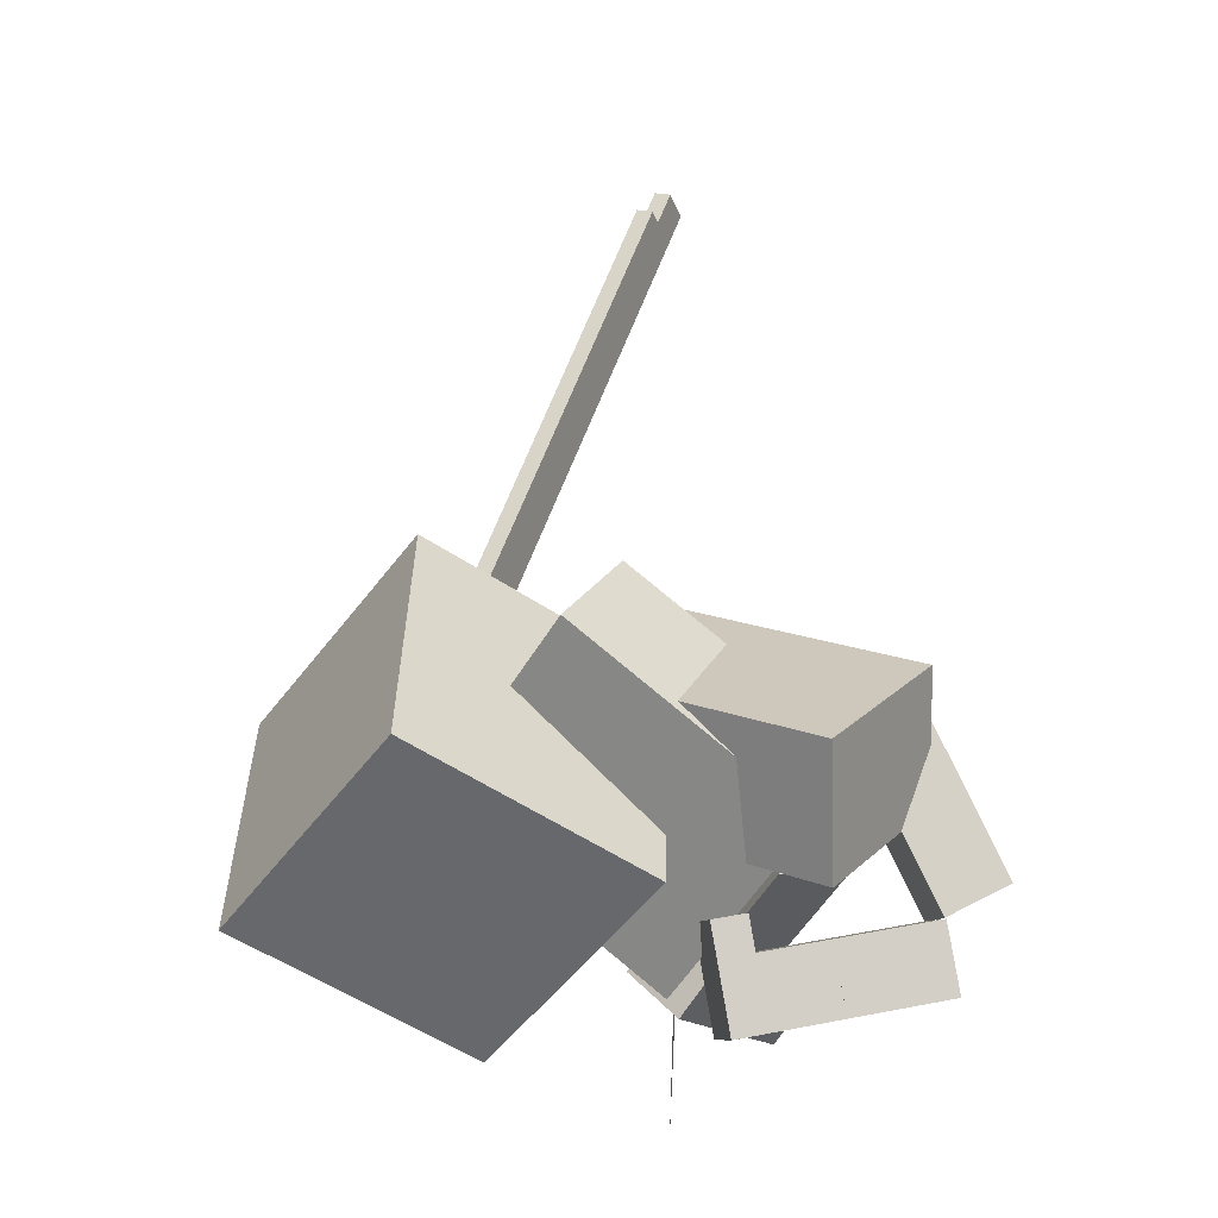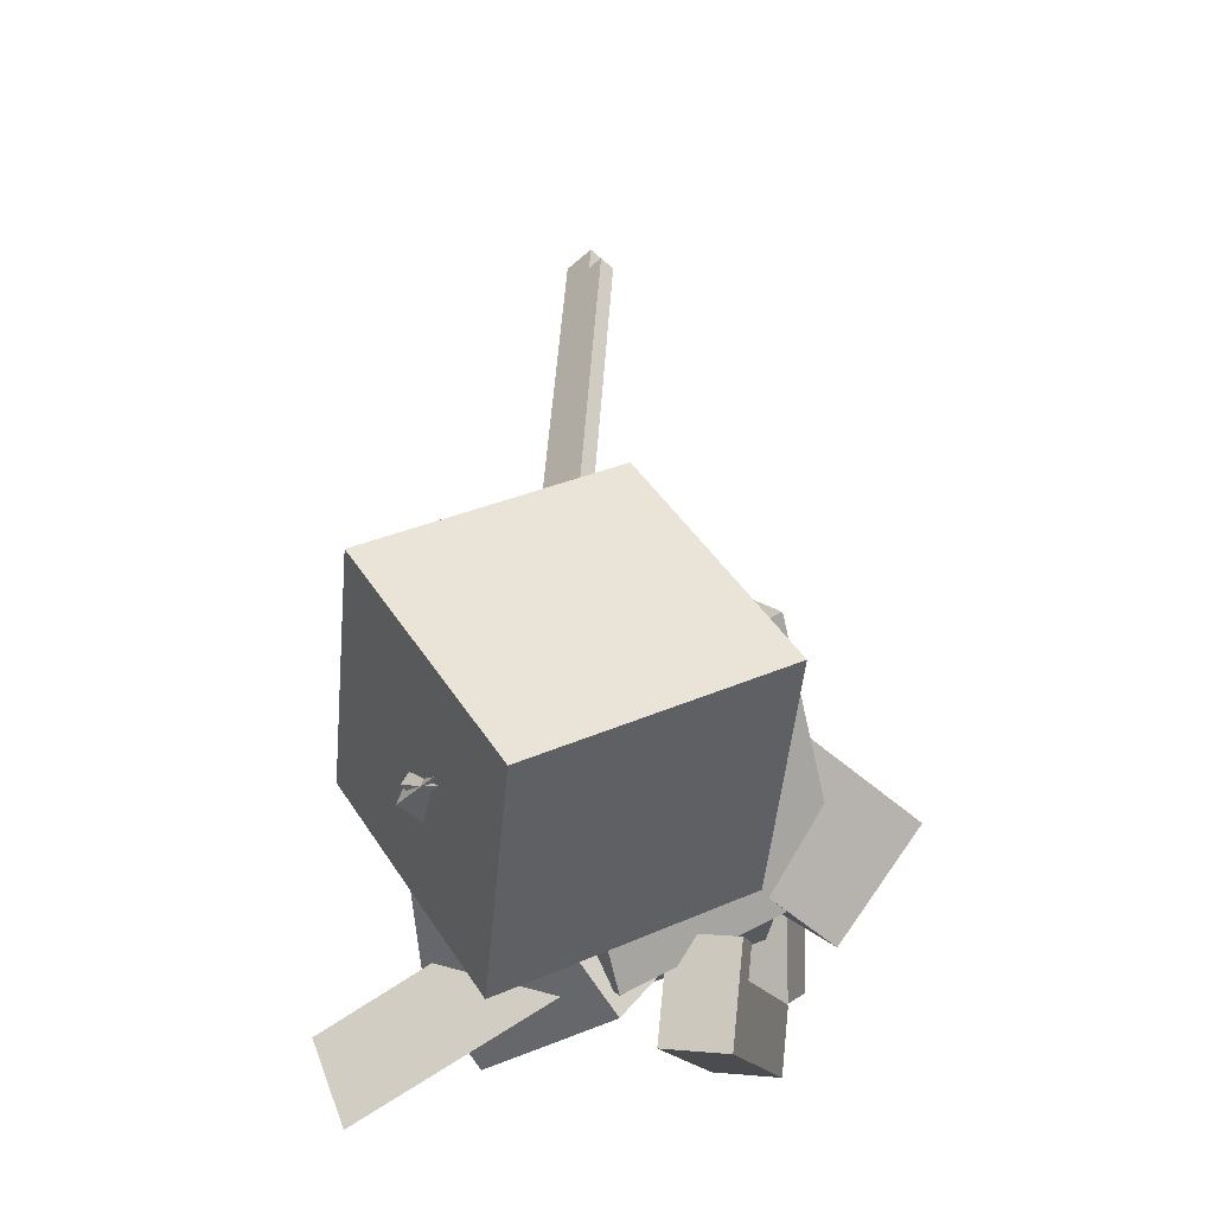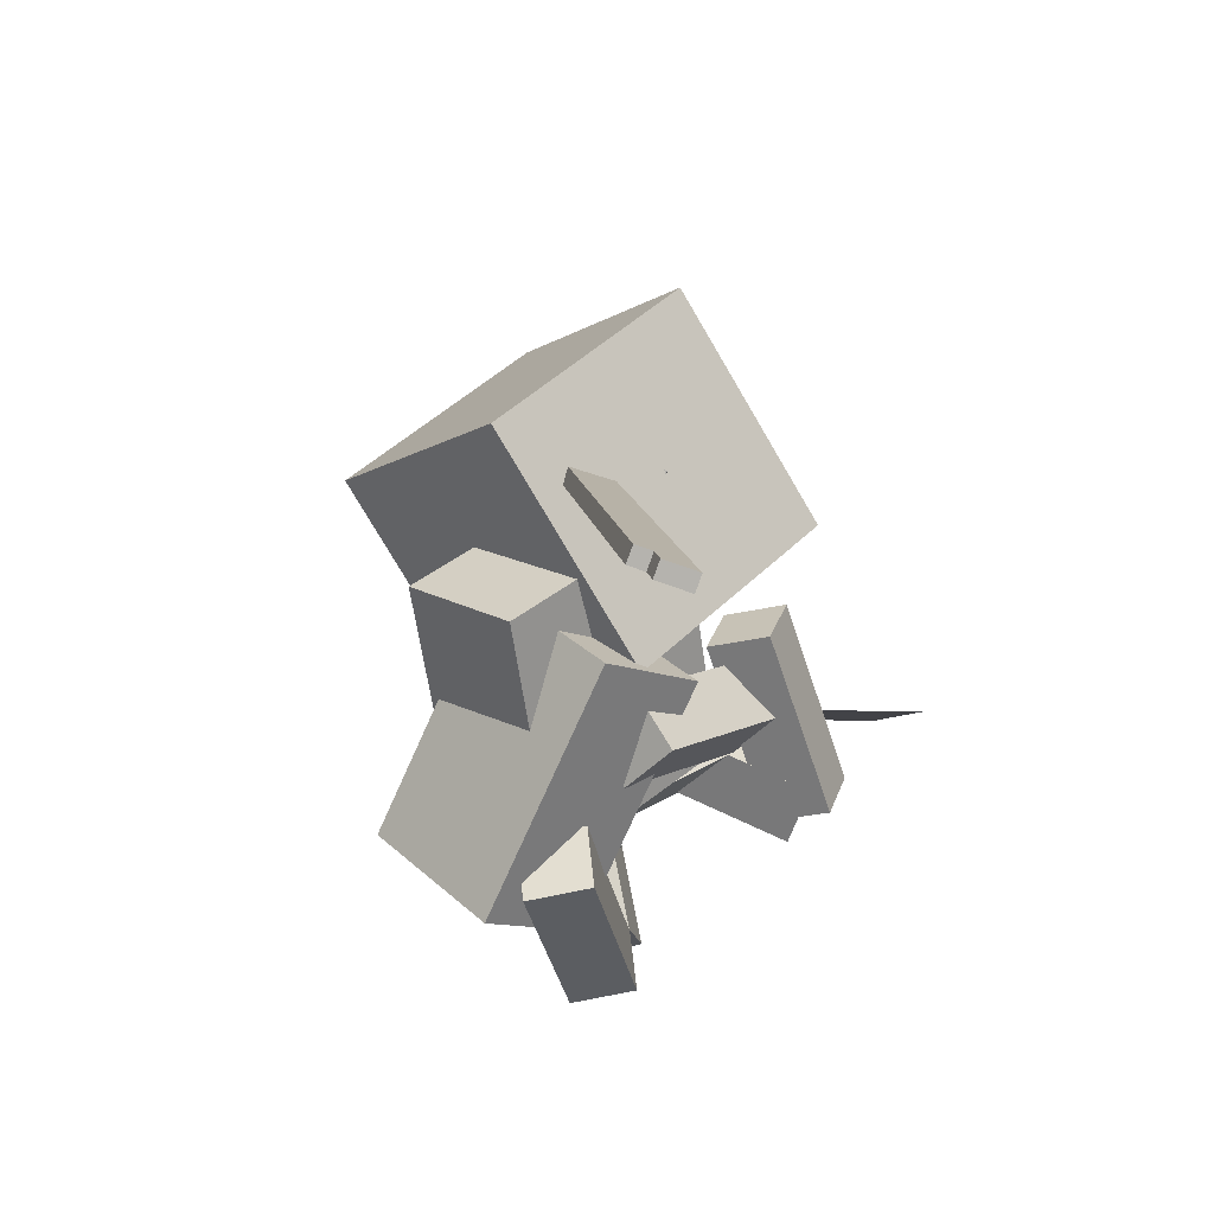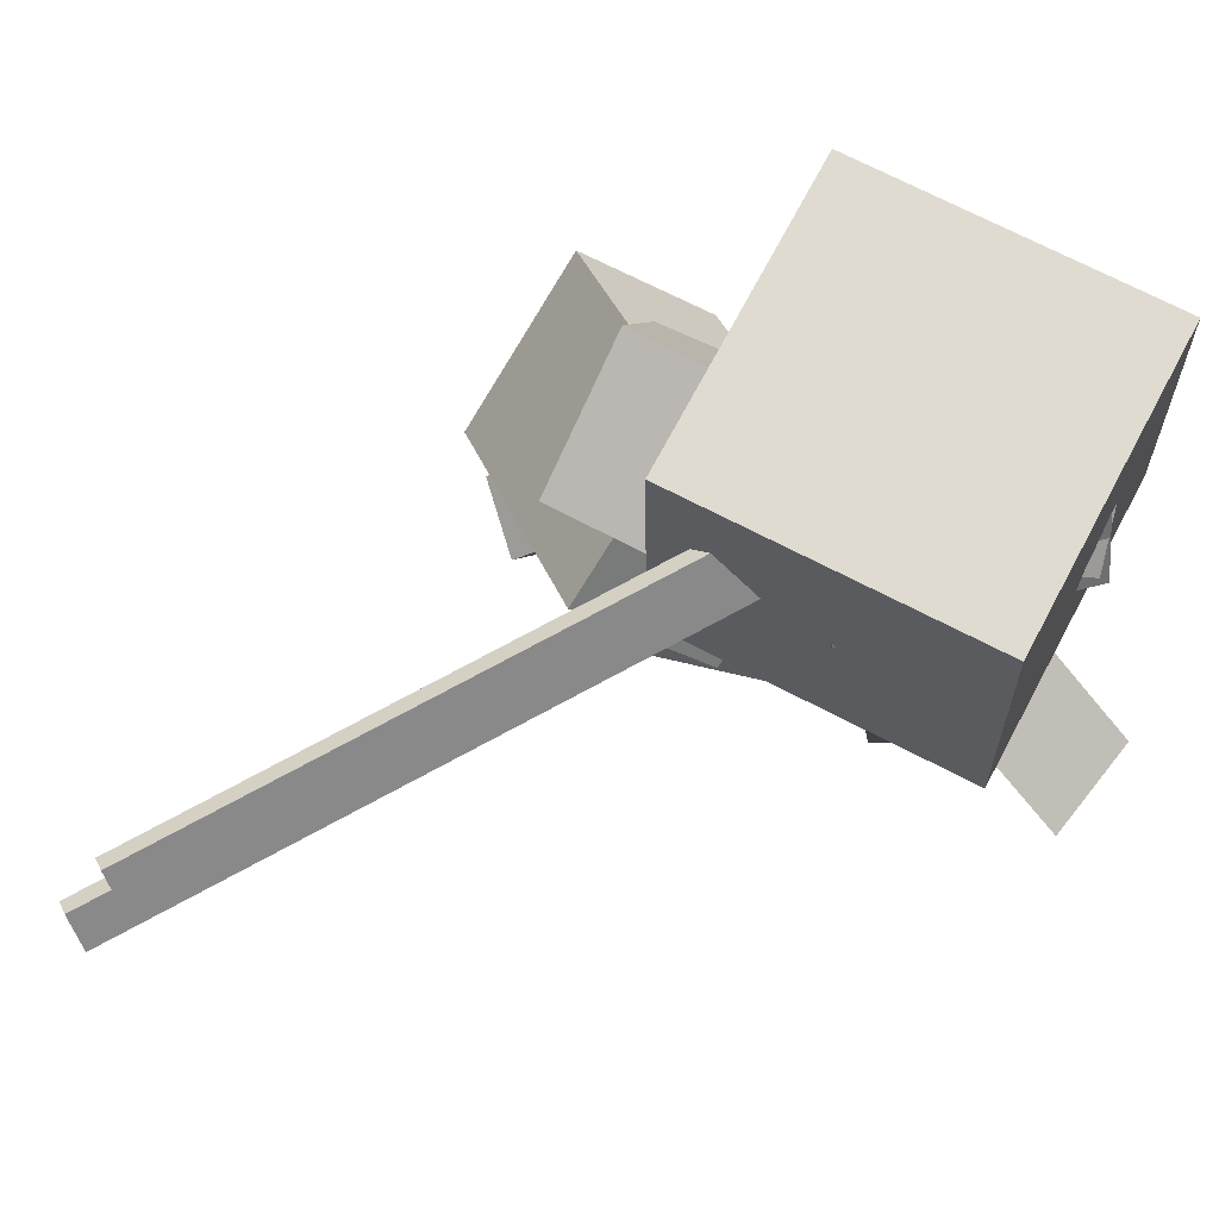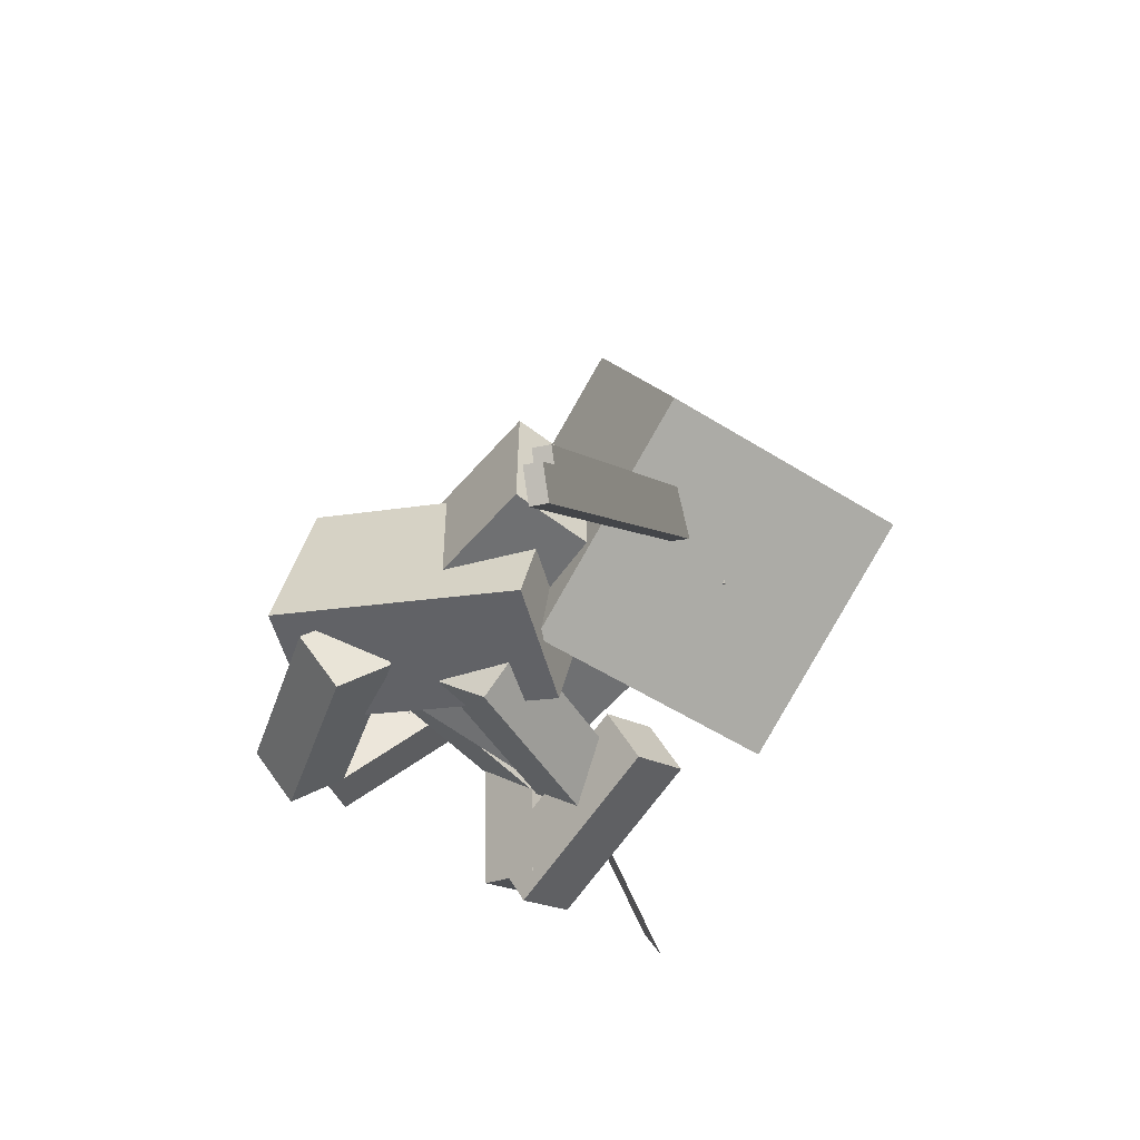
<metadata>
{"format":"obj","ext":"obj","renderer":"f3d","projection":"perspective","resolution":1024,"background":"white","views":[{"elev":-17.9,"azim":-146.5,"up":"+Z"},{"elev":-27.9,"azim":147.7,"up":"+Z"},{"elev":79.7,"azim":-59.3,"up":"+Z"},{"elev":36.8,"azim":52.0,"up":"+Y"},{"elev":71.6,"azim":5.4,"up":"+Z"}]}
</metadata>
<code>
o rightLeg
v -0.1469 0.1869 0.02412
v -0.05816 0.2541 -0.03278
v -0.2468 0.03945 -0.3059
v -0.1581 0.1067 -0.3628
v -0.1397 0.3473 -0.04975
v -0.2284 0.2801 0.007152
v -0.2396 0.1999 -0.3797
v -0.3283 0.1327 -0.3228
f 4 7 5 2
f 3 4 2 1
f 8 3 1 6
f 7 8 6 5
f 6 1 2 5
f 7 4 3 8
o rightLeg
v -0.1614 0.07742 -0.4824
v -0.1563 0.1086 -0.3616
v -0.02432 0.1996 -0.5197
v -0.01927 0.2308 -0.3989
v -0.2413 0.198 -0.3811
v -0.2464 0.1668 -0.5019
v -0.1043 0.3202 -0.4184
v -0.1093 0.289 -0.5392
f 12 15 13 10
f 11 12 10 9
f 16 11 9 14
f 15 16 14 13
f 14 9 10 13
f 15 12 11 16
o rightLeg
v -0.02424 0.1996 -0.5197
v -0.01918 0.2308 -0.3988
v 0.1129 0.3219 -0.557
v 0.118 0.3531 -0.4361
v -0.1043 0.3203 -0.4183
v -0.1093 0.2891 -0.5393
v 0.03287 0.4426 -0.4556
v 0.02781 0.4114 -0.5766
f 20 23 21 18
f 19 20 18 17
f 24 19 17 22
f 23 24 22 21
f 22 17 18 21
f 23 20 19 24
o rightLeg
v 0.07225 0.3124 -0.4237
v 0.07478 0.328 -0.3632
v 0.118 0.3531 -0.4361
v 0.1205 0.3687 -0.3756
v -0.01031 0.4174 -0.3827
v -0.01284 0.4018 -0.4432
v 0.0354 0.4582 -0.3952
v 0.03287 0.4426 -0.4556
f 28 31 29 26
f 27 28 26 25
f 32 27 25 30
f 31 32 30 29
f 30 25 26 29
f 31 28 27 32
o leftLeg
v 0.1812 0.3011 0.0205
v 0.09078 0.3432 -0.05485
v 0.3715 0.1763 -0.2775
v 0.2811 0.2184 -0.3529
v 0.03225 0.2331 -0.04613
v 0.1227 0.191 0.02923
v 0.2226 0.1083 -0.3442
v 0.313 0.06623 -0.2688
f 36 39 37 34
f 35 36 34 33
f 40 35 33 38
f 39 40 38 37
f 38 33 34 37
f 39 36 35 40
o leftLeg
v 0.2369 0.2339 -0.4681
v 0.282 0.2179 -0.3528
v 0.08763 0.3224 -0.3974
v 0.1328 0.3063 -0.282
v 0.2215 0.109 -0.3443
v 0.1763 0.125 -0.4596
v 0.07226 0.1974 -0.2735
v 0.02711 0.2135 -0.3888
f 44 47 45 42
f 43 44 42 41
f 48 43 41 46
f 47 48 46 45
f 46 41 42 45
f 47 44 43 48
o leftLeg
v 0.08758 0.3225 -0.3974
v 0.1328 0.3064 -0.282
v -0.06176 0.411 -0.3266
v -0.01656 0.3949 -0.2111
v 0.0722 0.1974 -0.2735
v 0.02701 0.2135 -0.3889
v -0.07714 0.2859 -0.2026
v -0.1223 0.302 -0.318
f 52 55 53 50
f 51 52 50 49
f 56 51 49 54
f 55 56 54 53
f 54 49 50 53
f 55 52 51 56
o leftLeg
v 0.03322 0.3654 -0.2348
v 0.05582 0.3574 -0.177
v -0.01656 0.3949 -0.2111
v 0.006043 0.3869 -0.1534
v -0.004756 0.2484 -0.1685
v -0.02736 0.2564 -0.2262
v -0.05454 0.2779 -0.1449
v -0.07714 0.2859 -0.2026
f 60 63 61 58
f 59 60 58 57
f 64 59 57 62
f 63 64 62 61
f 62 57 58 61
f 63 60 59 64
o body
v 0.2168 0.6142 -0.003554
v 0.298 0.4742 -0.1941
v 0.1752 0.3564 0.1681
v 0.2564 0.2164 -0.02248
v -0.1702 0.4357 -0.3654
v -0.2514 0.5756 -0.1748
v -0.2118 0.1779 -0.1937
v -0.293 0.3178 -0.003148
f 68 71 69 66
f 67 68 66 65
f 72 67 65 70
f 71 72 70 69
f 70 65 66 69
f 71 68 67 72
o body
v 0.4864 0.5921 -0.1749
v 0.503 0.3919 -0.02619
v 0.1337 0.727 0.04595
v 0.1503 0.5267 0.1947
v 0.2091 0.1353 -0.3389
v 0.1925 0.3355 -0.4876
v -0.1436 0.2701 -0.118
v -0.1602 0.4704 -0.2667
f 76 79 77 74
f 75 76 74 73
f 80 75 73 78
f 79 80 78 77
f 78 73 74 77
f 79 76 75 80
o body
v 0.24 0.2106 -0.2744
v 0.4488 0.4979 -0.1539
v 0.24 0.2106 -0.2744
v 0.4488 0.4979 -0.1539
v 0.4138 0.5902 -0.3133
v 0.205 0.3029 -0.4338
v 0.4138 0.5902 -0.3133
v 0.205 0.3029 -0.4338
f 84 87 85 82
f 83 84 82 81
f 88 83 81 86
f 87 88 86 85
f 86 81 82 85
f 87 84 83 88
o body
v 0.4907 -0.1598 -0.4697
v 0.2392 0.2226 -0.2684
v 0.4907 -0.1598 -0.4697
v 0.2392 0.2226 -0.2684
v 0.2059 0.2909 -0.4398
v 0.4574 -0.09142 -0.6411
v 0.2059 0.2909 -0.4398
v 0.4574 -0.09142 -0.6411
f 92 95 93 90
f 91 92 90 89
f 96 91 89 94
f 95 96 94 93
f 94 89 90 93
f 95 92 91 96
o leftArm
v 0.09768 0.3108 -0.4251
v 0.1897 0.3228 -0.3413
v 0.138 -0.06194 -0.416
v 0.23 -0.04995 -0.3323
v 0.2732 0.3296 -0.434
v 0.1812 0.3176 -0.5178
v 0.3136 -0.04316 -0.425
v 0.2215 -0.05514 -0.5088
f 100 103 101 98
f 99 100 98 97
f 104 99 97 102
f 103 104 102 101
f 102 97 98 101
f 103 100 99 104
o leftArm
v 0.2173 -0.1016 -0.3476
v 0.1509 -0.0102 -0.4007
v 0.4122 0.153 -0.1534
v 0.3457 0.2444 -0.2065
v 0.2343 -0.003413 -0.4934
v 0.3008 -0.09481 -0.4402
v 0.4292 0.2512 -0.2992
v 0.4956 0.1598 -0.246
f 108 111 109 106
f 107 108 106 105
f 112 107 105 110
f 111 112 110 109
f 110 105 106 109
f 111 108 107 112
o leftArm
v 0.5409 0.4476 0.03132
v 0.5363 0.5724 0.03696
v 0.675 0.4683 -0.3183
v 0.6705 0.5931 -0.3126
v 0.4197 0.5702 -0.007927
v 0.4242 0.4454 -0.01357
v 0.5538 0.5909 -0.3575
v 0.5583 0.4661 -0.3631
f 116 119 117 114
f 115 116 114 113
f 120 115 113 118
f 119 120 118 117
f 118 113 114 117
f 119 116 115 120
o leftArm
v 0.6606 0.6048 -0.3364
v 0.6796 0.4887 -0.2945
v 0.501 0.6968 -0.009966
v 0.5199 0.5808 0.03202
v 0.5682 0.4544 -0.3392
v 0.5492 0.5704 -0.3812
v 0.4085 0.5464 -0.01275
v 0.3896 0.6625 -0.05474
f 124 127 125 122
f 123 124 122 121
f 128 123 121 126
f 127 128 126 125
f 126 121 122 125
f 127 124 123 128
o leftArm
v 0.578 0.6429 -0.2822
v 0.5028 0.5534 0.007616
v 0.5633 0.7019 -0.2678
v 0.4881 0.6124 0.02201
v 0.444 0.5432 -0.01081
v 0.5192 0.6327 -0.3006
v 0.4292 0.6022 0.003586
v 0.5044 0.6917 -0.2862
f 132 135 133 130
f 131 132 130 129
f 136 131 129 134
f 135 136 134 133
f 134 129 130 133
f 135 132 131 136
o leftArm
v 0.5286 0.5117 0.001428
v 0.5211 0.5028 0.03041
v 0.4917 0.6592 0.03741
v 0.4842 0.6503 0.06639
v 0.4328 0.4874 0.002778
v 0.4404 0.4964 -0.0262
v 0.396 0.6349 0.03876
v 0.4035 0.6439 0.009774
f 140 143 141 138
f 139 140 138 137
f 144 139 137 142
f 143 144 142 141
f 142 137 138 141
f 143 140 139 144
o leftArm
v 0.4843 0.5271 0.02839
v 0.379 0.4019 0.4341
v 0.4622 0.6157 0.04998
v 0.3569 0.4904 0.4557
v 0.3496 0.3968 0.4249
v 0.4549 0.522 0.01918
v 0.3275 0.4853 0.4465
v 0.4328 0.6105 0.04077
f 148 151 149 146
f 147 148 146 145
f 152 147 145 150
f 151 152 150 149
f 150 145 146 149
f 151 148 147 152
o leftArm
v 0.379 0.4019 0.4341
v 0.2587 0.2587 0.8979
v 0.3569 0.4904 0.4557
v 0.2366 0.3472 0.9194
v 0.2293 0.2536 0.8886
v 0.3496 0.3968 0.4249
v 0.2072 0.3421 0.9102
v 0.3275 0.4853 0.4465
f 156 159 157 154
f 155 156 154 153
f 160 155 153 158
f 159 160 158 157
f 158 153 154 157
f 159 156 155 160
o leftArm
v 0.2587 0.2587 0.8979
v 0.2437 0.2408 0.9558
v 0.244 0.3177 0.9122
v 0.229 0.2998 0.9702
v 0.2143 0.2357 0.9466
v 0.2293 0.2536 0.8886
v 0.1995 0.2947 0.961
v 0.2146 0.3126 0.903
f 164 167 165 162
f 163 164 162 161
f 168 163 161 166
f 167 168 166 165
f 166 161 162 165
f 167 164 163 168
o head
v 0.4178 0.723 0.234
v 0.8466 0.6007 0.007752
v 0.2072 0.3035 0.06189
v 0.636 0.1811 -0.1643
v 0.6988 0.8435 -0.4036
v 0.2701 0.9659 -0.1774
v 0.4883 0.4239 -0.5757
v 0.05951 0.5463 -0.3495
f 172 175 173 170
f 171 172 170 169
f 176 171 169 174
f 175 176 174 173
f 174 169 170 173
f 175 172 171 176
o cube
v 0.3125 2 0.1875
v 0.3125 2 -0.1875
v 0.3125 0 0.1875
v 0.3125 0 -0.1875
v -0.3125 2 -0.1875
v -0.3125 2 0.1875
v -0.3125 0 -0.1875
v -0.3125 0 0.1875

</code>
